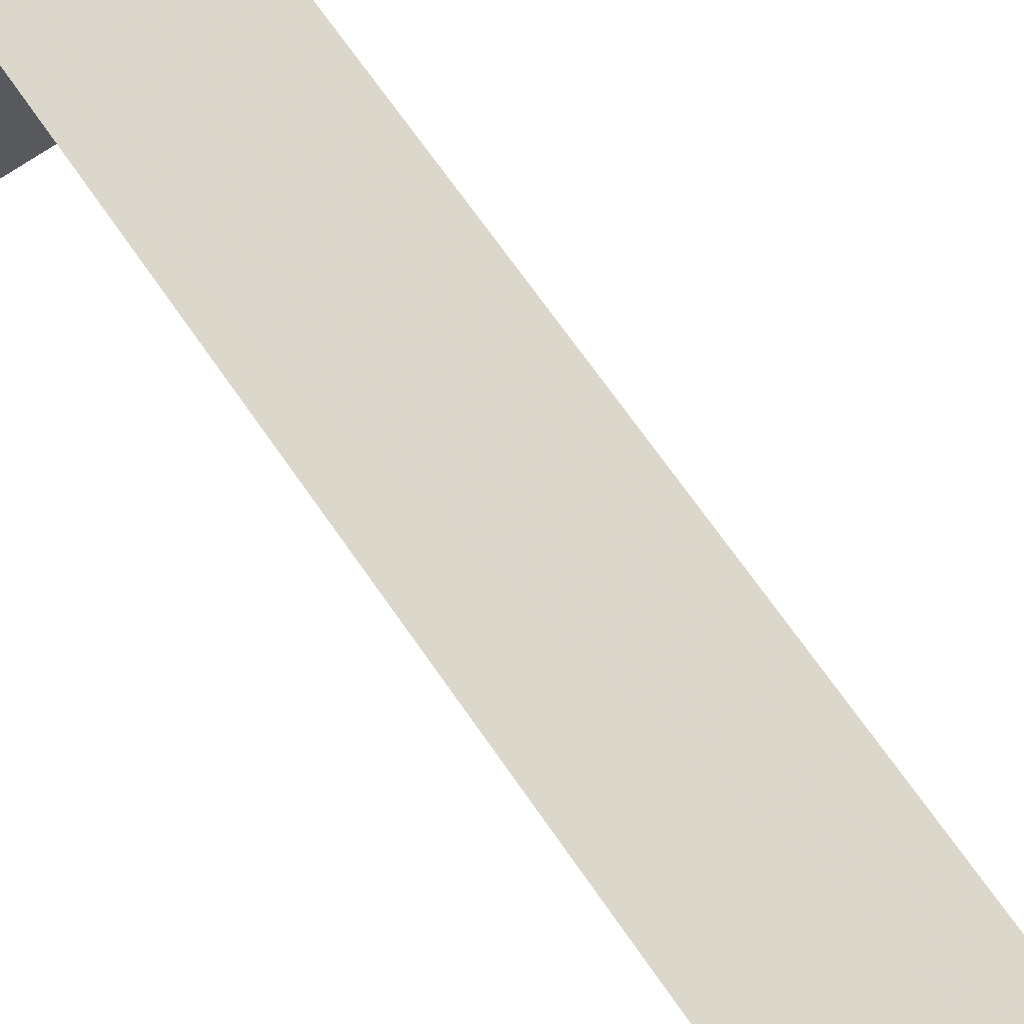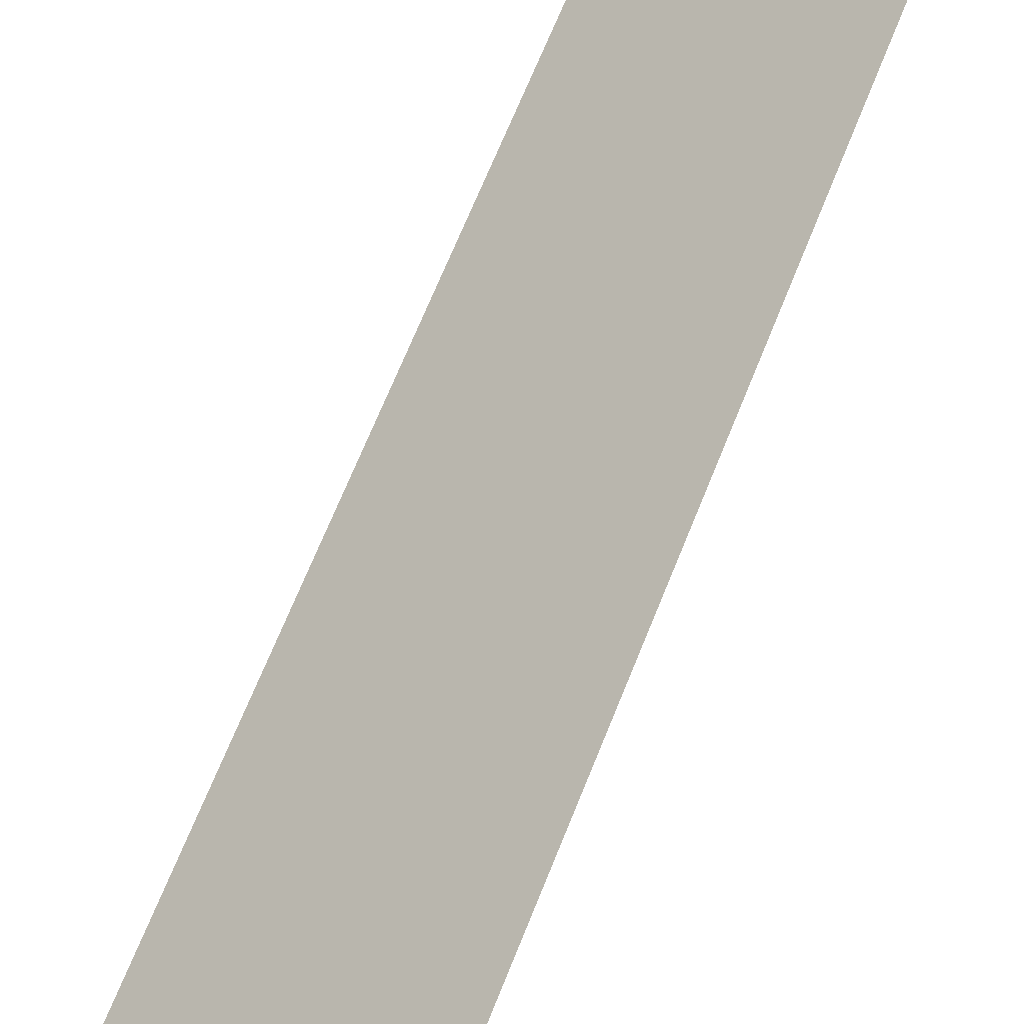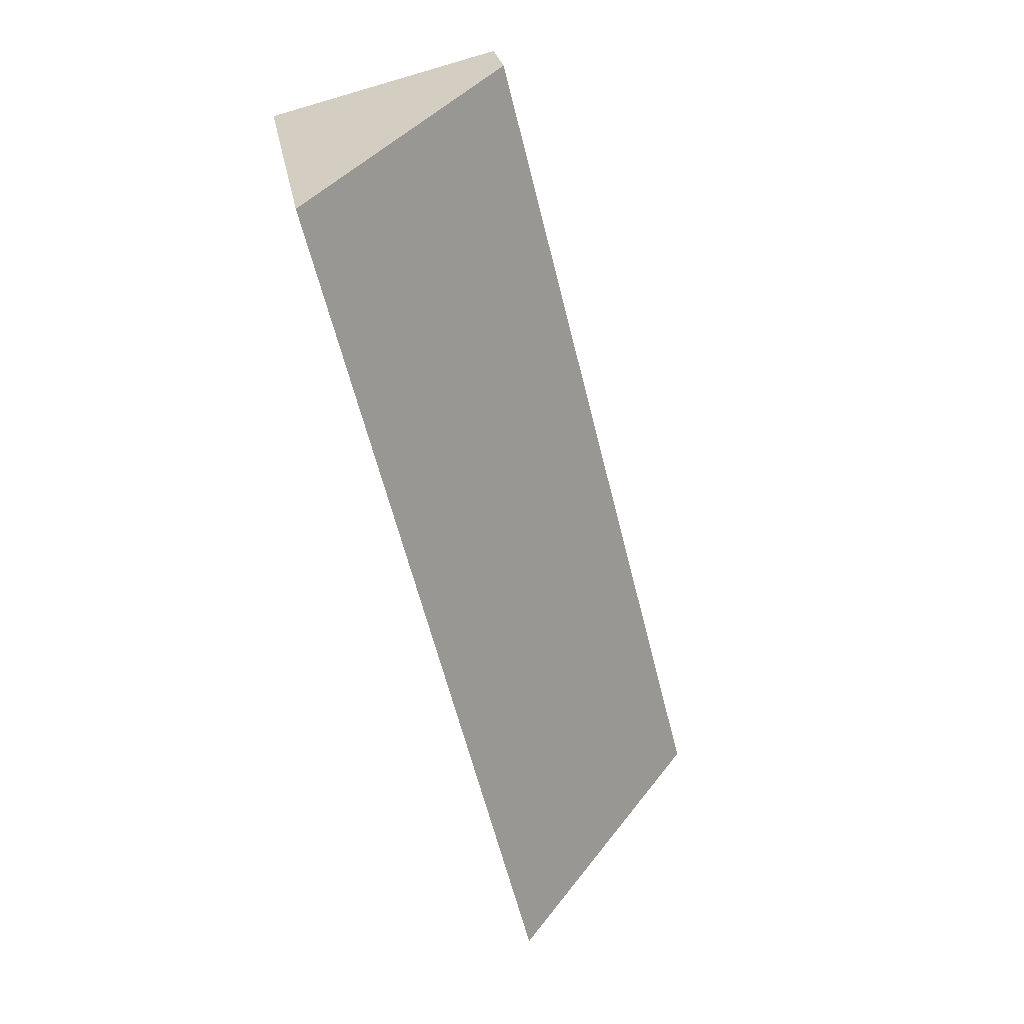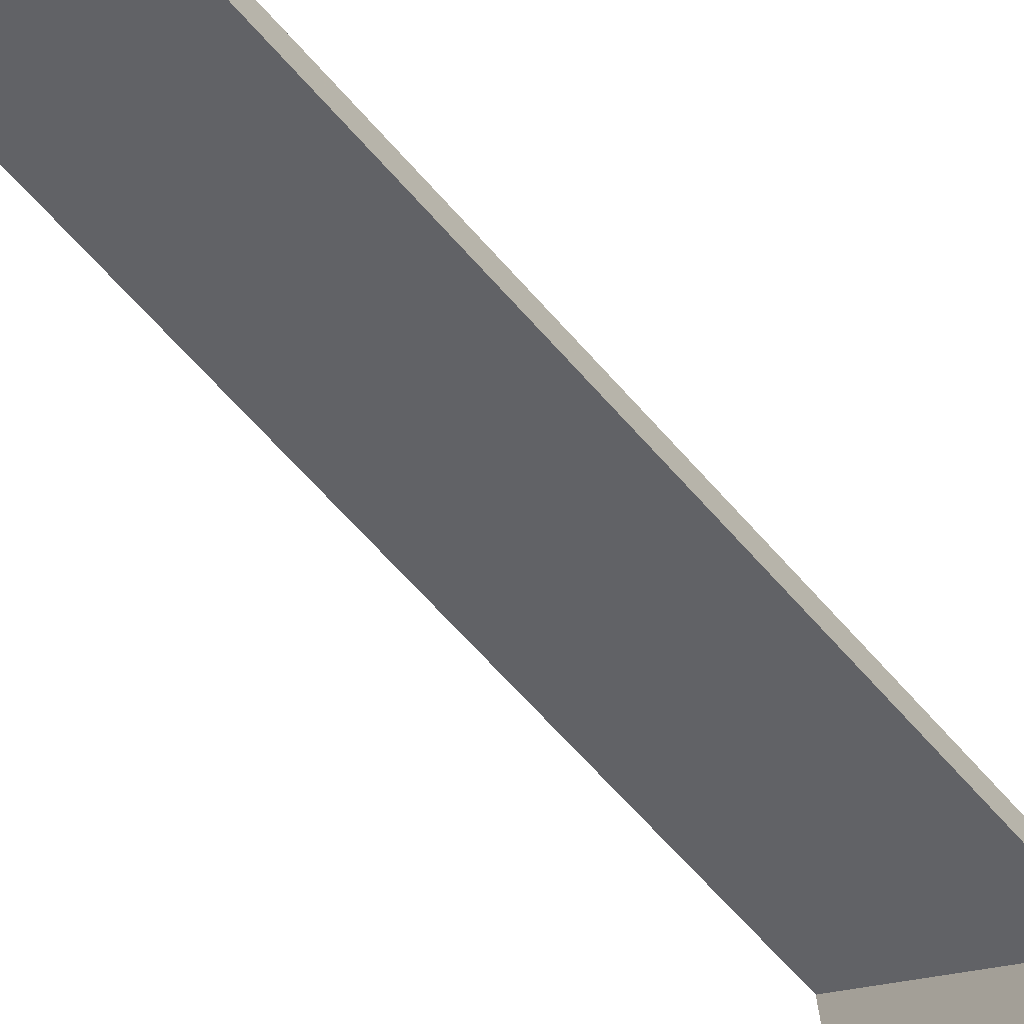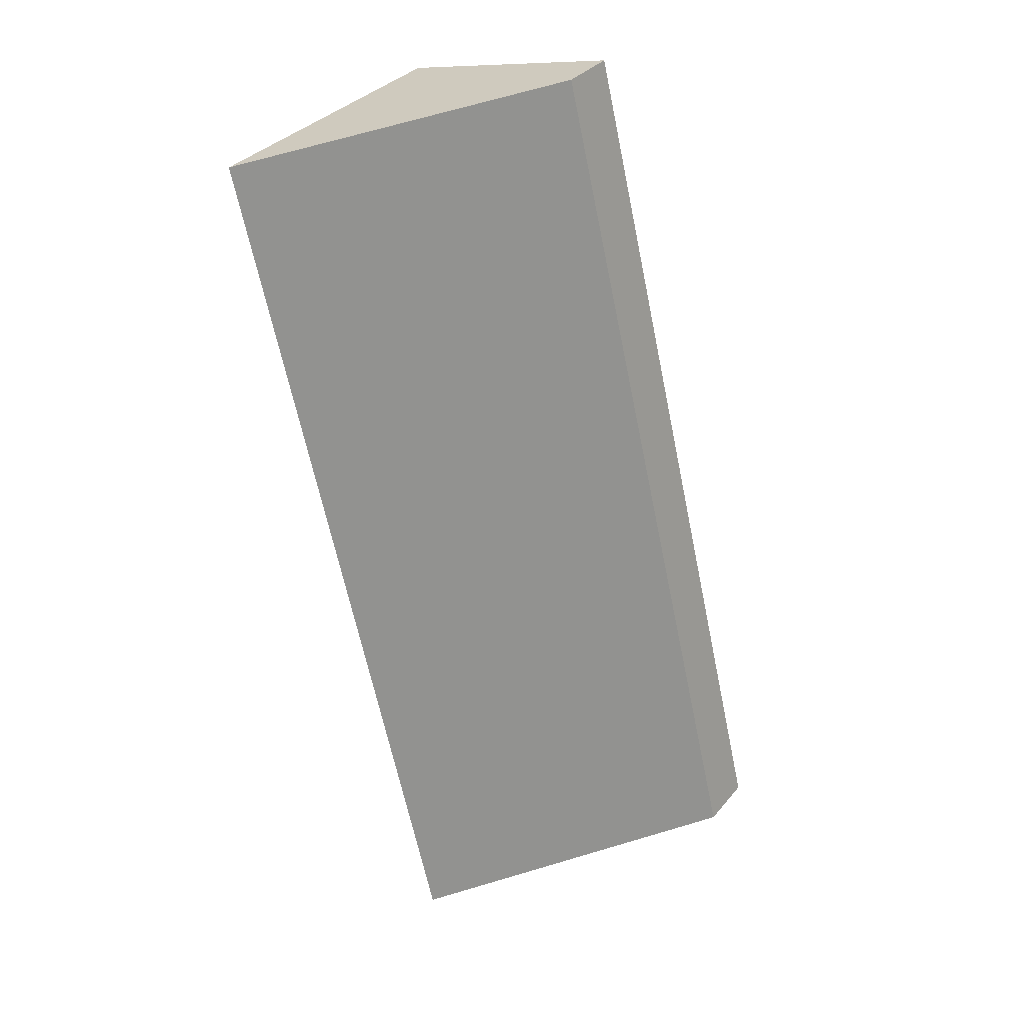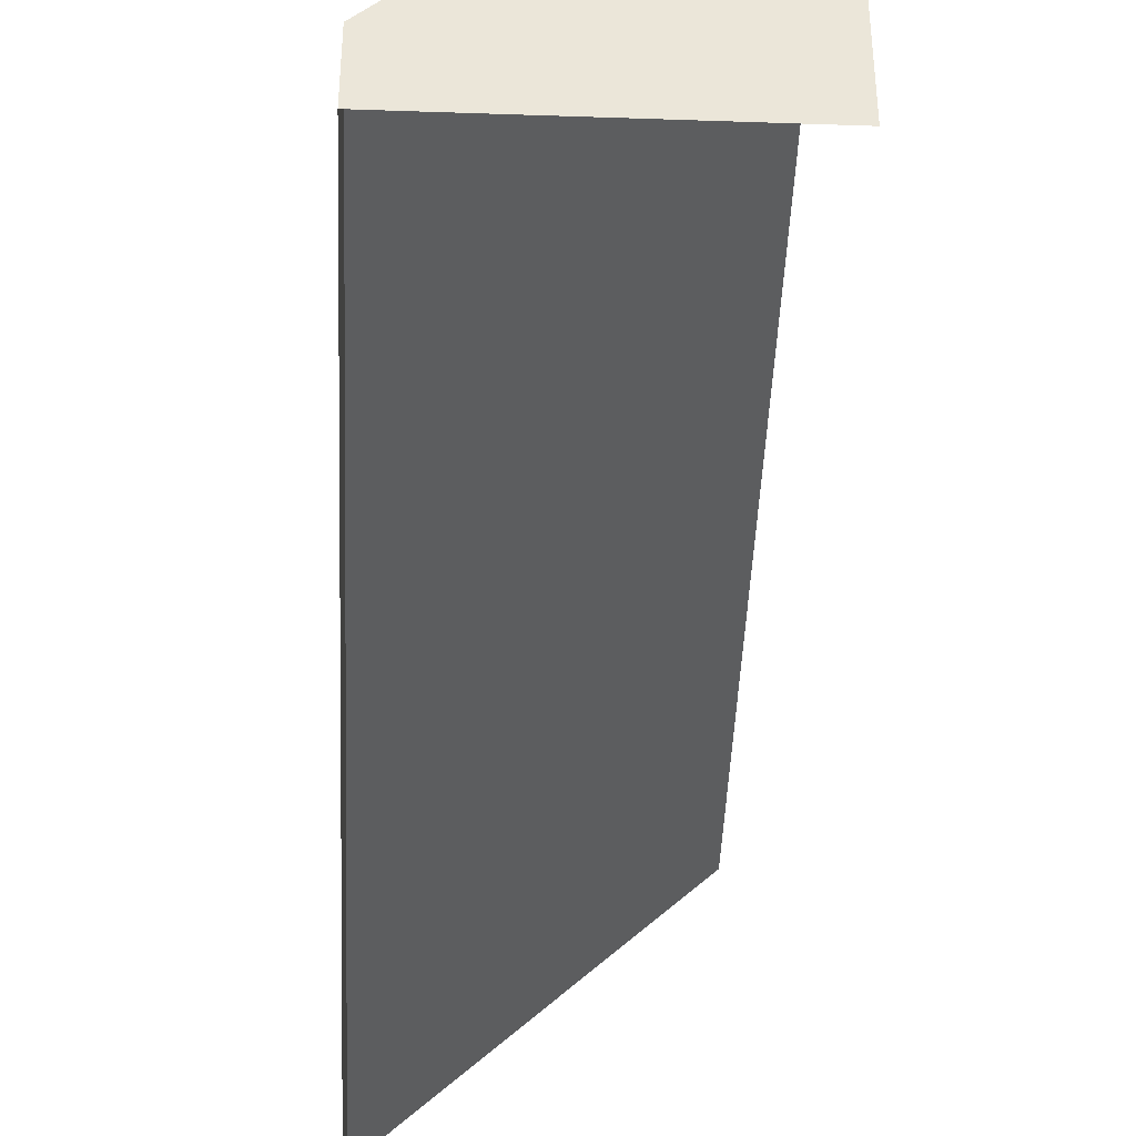
<metadata>
{"format":"obj","ext":"obj","renderer":"f3d","projection":"perspective","resolution":1024,"background":"white","views":[{"elev":70.6,"azim":159.1,"up":"+Y"},{"elev":69.1,"azim":36.0,"up":"+Y"},{"elev":27.2,"azim":170.0,"up":"+Z"},{"elev":-71.0,"azim":-123.6,"up":"+Y"},{"elev":34.3,"azim":-146.3,"up":"+Z"},{"elev":-44.0,"azim":11.7,"up":"+Y"}]}
</metadata>
<code>
v 3326 -264 -695
v 3266 -264 -680
v 3266 -280 -680
v 3326 -280 -695
v 3326 -264 -695
v 3266 -280 -680
v 3326 -264 -695
v 3266 -264 -680
v 3326 -200 -695
v 3326 -200 -695
v 3270 -200 -919
v 3210 -264 -904
v 3266 -264 -680
v 3326 -200 -695
v 3210 -264 -904
v 3266 -264 -680
v 3210 -264 -904
v 3210 -280 -904
v 3266 -280 -680
v 3266 -264 -680
v 3210 -280 -904
f 1 2 3
f 4 5 6
f 7 8 9
f 10 11 12
f 13 14 15
f 16 17 18
f 19 20 21

</code>
